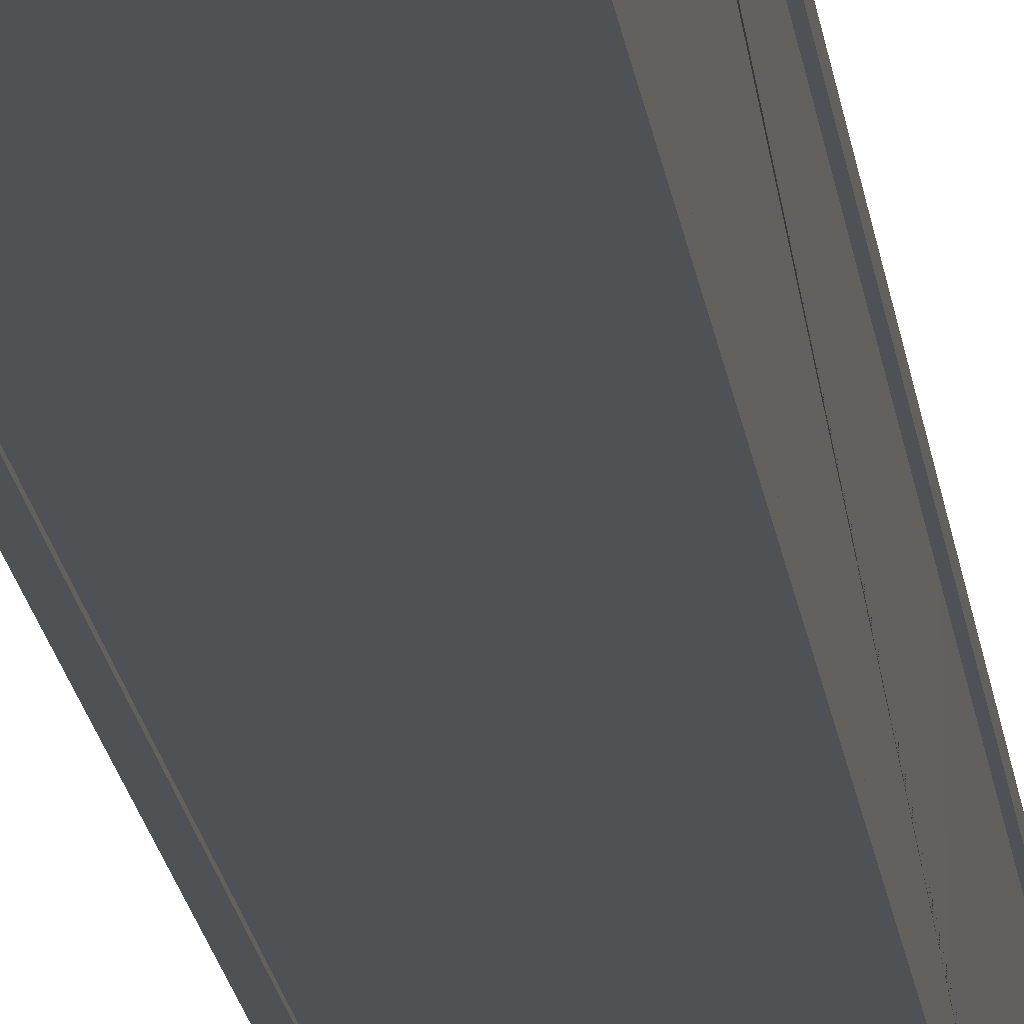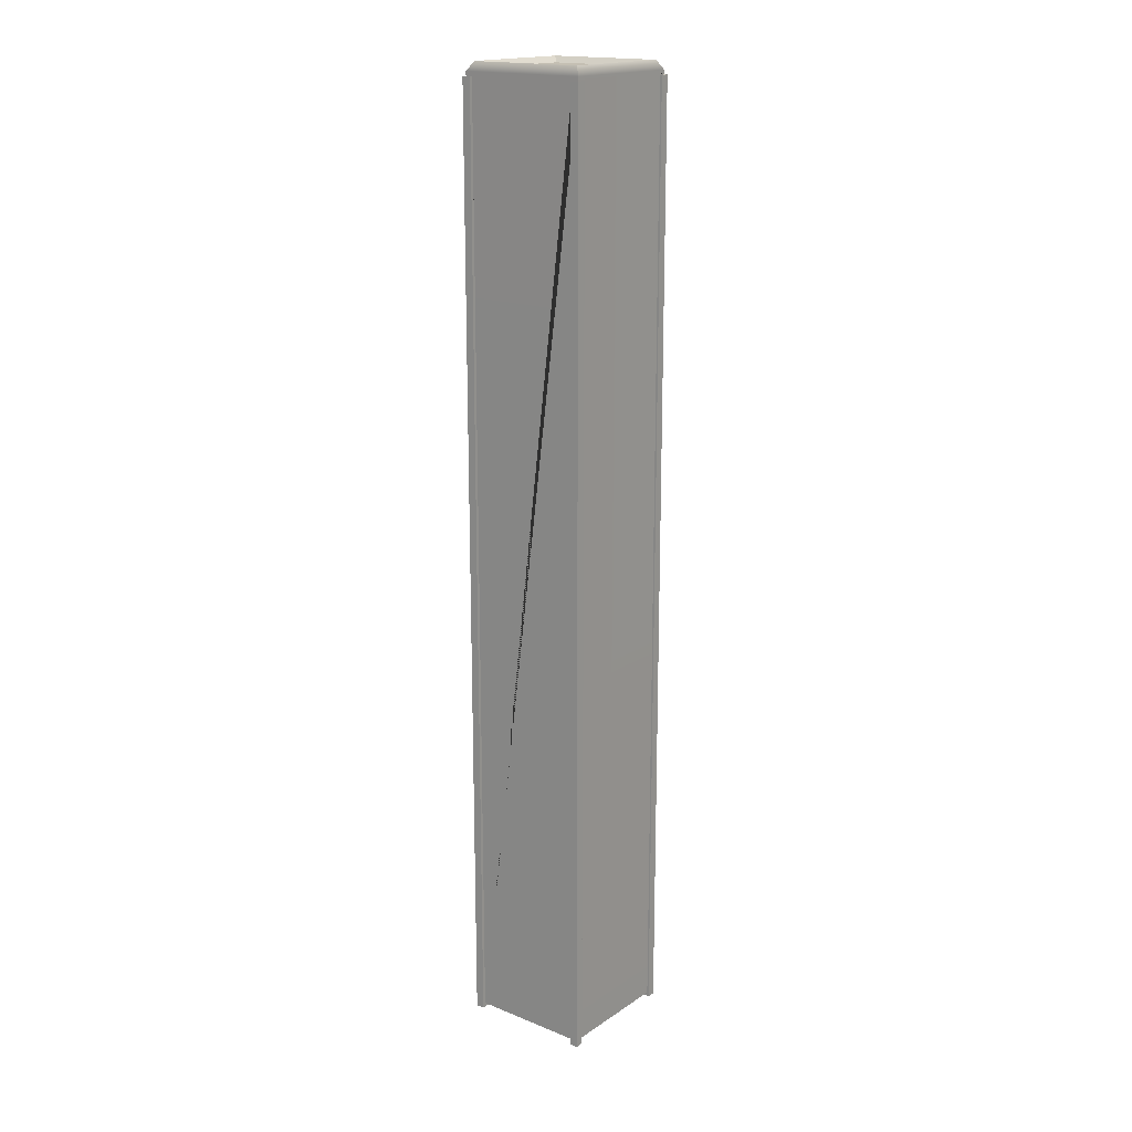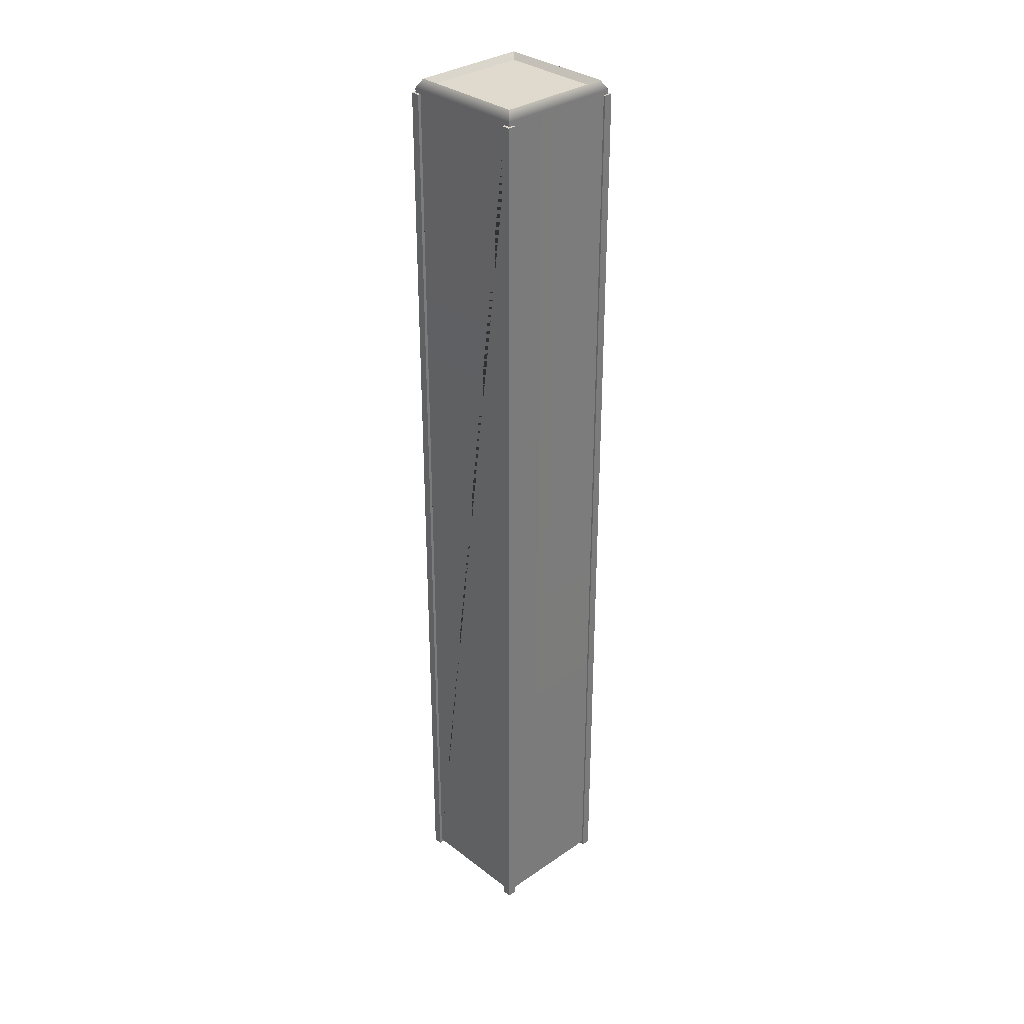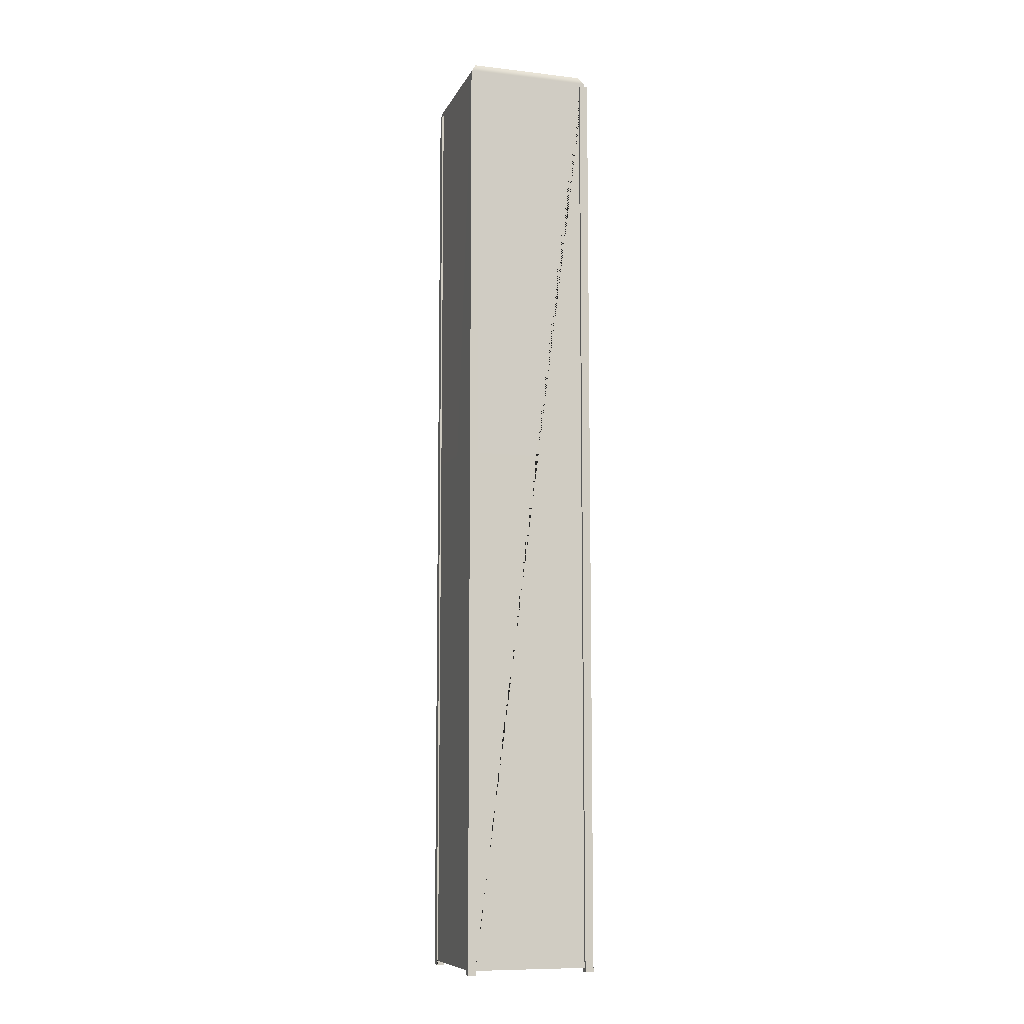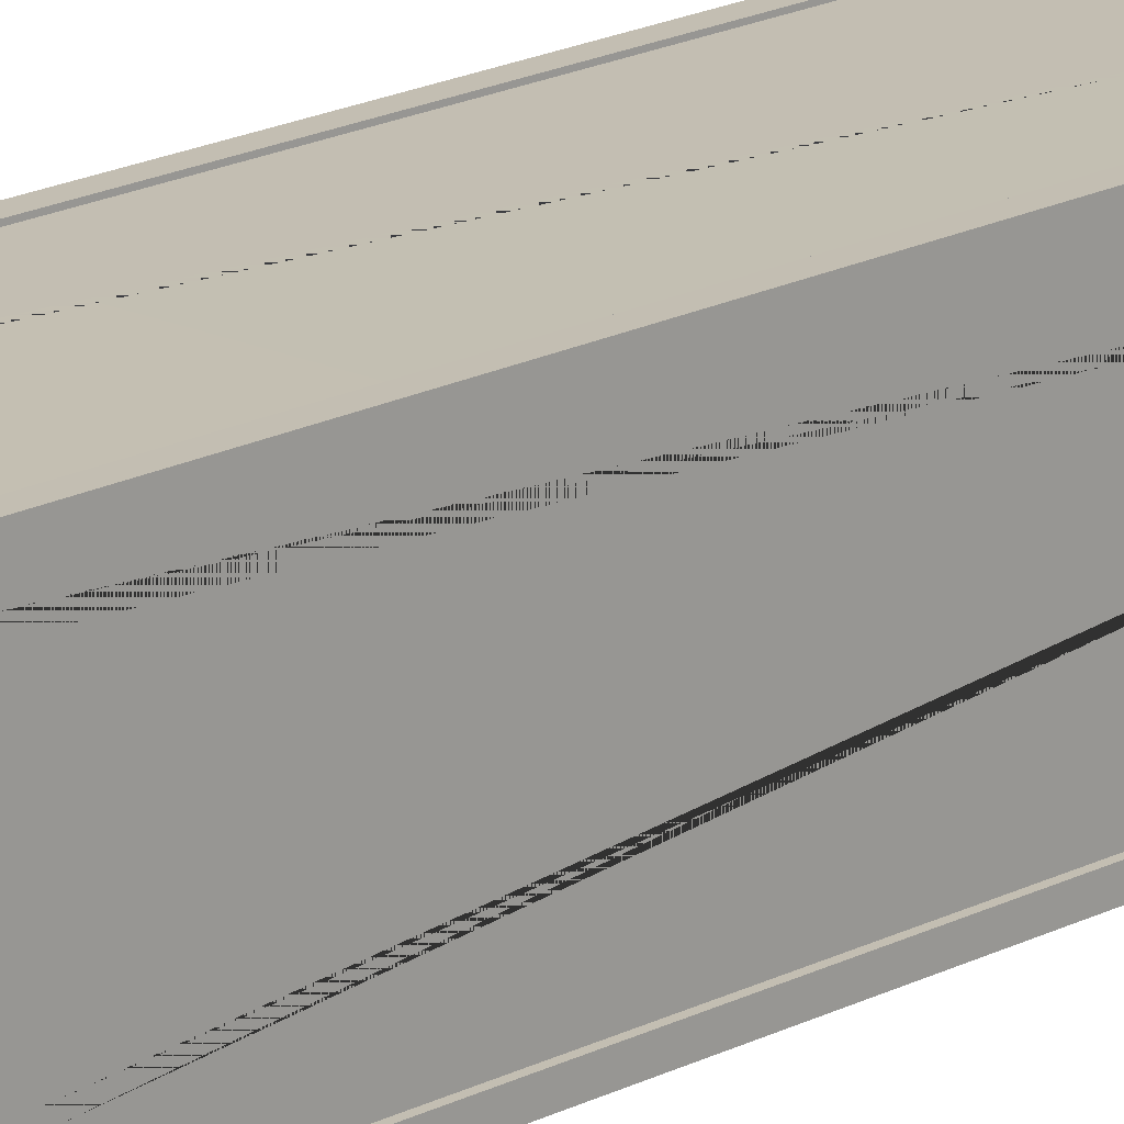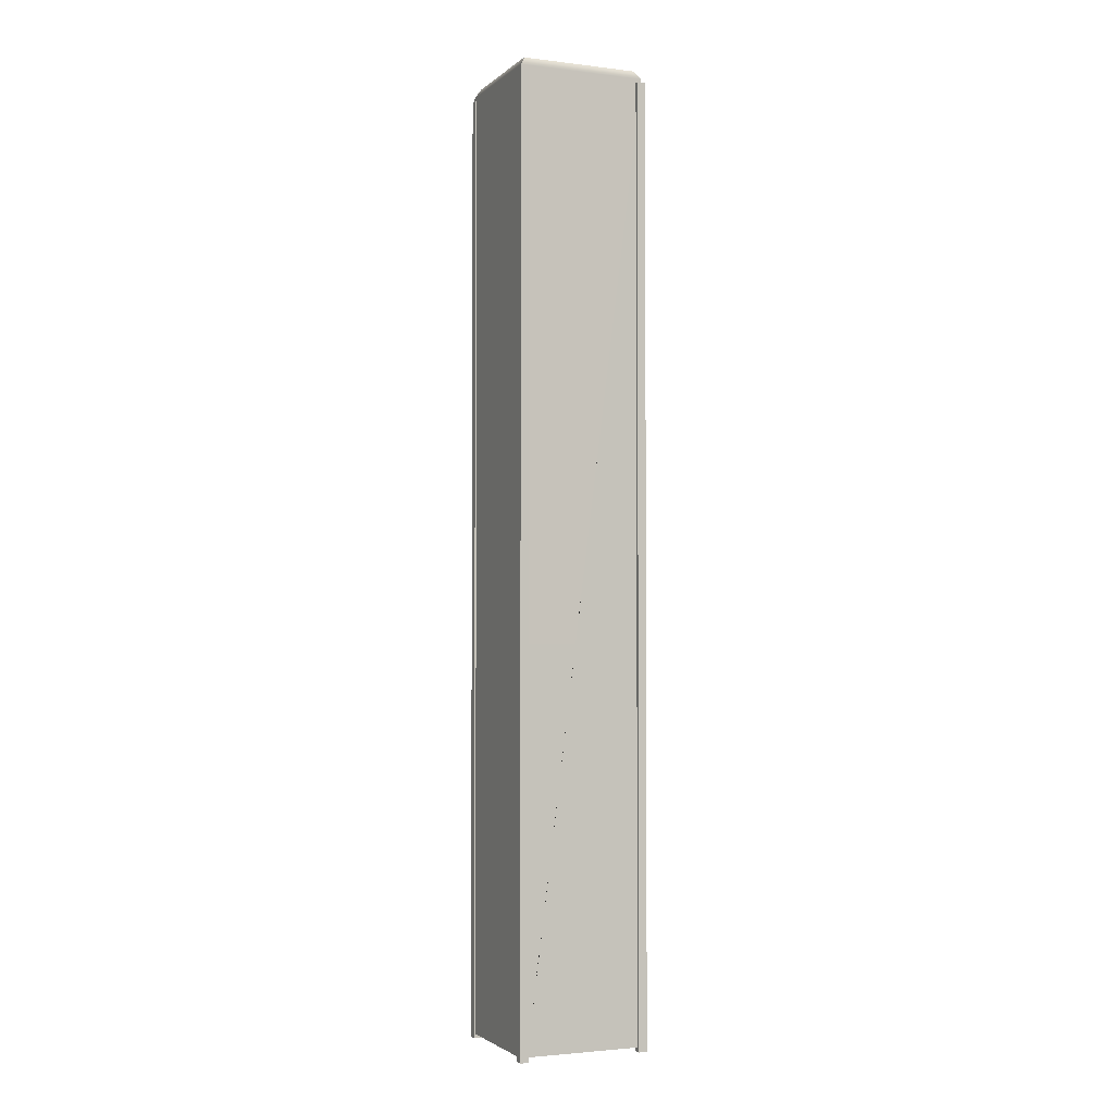
<metadata>
{"format":"obj","ext":"obj","renderer":"f3d","projection":"perspective","resolution":1024,"background":"white","views":[{"elev":-19.7,"azim":7.3,"up":"+Z"},{"elev":17.7,"azim":128.1,"up":"+Y"},{"elev":32.6,"azim":136.5,"up":"+Y"},{"elev":-9.4,"azim":73.1,"up":"+Y"},{"elev":17.5,"azim":-136.4,"up":"+Z"},{"elev":-2.5,"azim":67.0,"up":"+Y"}]}
</metadata>
<code>
g default
v -7.65 1.721 6.67
v -6.65 1.721 6.67
v -6.65 1.721 7.67
v -7.65 1.721 7.67
v 6.863 1.721 -7.806
v 7.863 1.721 -7.806
v 7.863 1.721 -6.806
v 6.863 1.721 -6.806
v 6.863 16.45 -7.223
v -6.818 16.45 -7.223
v -6.818 2.225 -7.223
v 6.863 2.225 -7.223
v -7.223 16.45 -6.709
v -7.223 16.45 6.67
v -7.223 15.42 6.67
v -7.223 6.648 1.957
v -7.223 6.648 -1.957
v -7.223 2.733 -1.957
v -7.223 2.275 -6.709
v 7.5 2.225 -6.806
v 7.5 2.225 6.67
v 7.223 2.225 6.67
v 7.223 2.225 -6.806
v 6.863 2.225 7.5
v -6.65 2.225 7.5
v -6.65 2.225 7.223
v 6.863 2.225 7.223
v 6.863 1.721 6.67
v 7.863 1.721 6.67
v 7.863 1.721 7.67
v 6.863 1.721 7.67
v 7.223 16.45 6.67
v 7.223 16.45 -6.806
v -6.65 16.45 7.223
v 6.863 16.45 7.223
v -7.5 2.298 -6.709
v -7.5 2.733 -1.957
v -7.5 6.648 -1.957
v -7.5 6.648 1.957
v -7.5 104.3 -6.709
v -7.818 112.7 -7.709
v -6.818 112.7 -7.709
v -6.818 1.721 -7.709
v -7.818 1.721 -7.709
v -7.818 1.721 -6.709
v -7.818 112.7 -6.709
v -7.5 112.7 -7.455
v -7.5 113.2 -7.5
v -7.5 112.7 -7.5
v -7.65 112.7 7.67
v -7.65 112.7 6.67
v 6.863 112.7 -7.806
v 7.863 112.7 -7.806
v -6.65 112.7 7.67
v 7.863 112.7 -6.806
v 7.863 112.7 6.67
v 7.863 112.7 7.67
v 6.863 112.7 7.67
v -6.818 1.721 -6.709
v -6.818 112.7 -7.5
v -6.818 2.225 -7.5
v -6.818 16.45 -6.709
v -7.5 113.2 7.5
v 7.5 113.2 7.5
v 7.5 113.2 -7.5
v 6.863 16.45 -6.806
v 6.863 2.225 -7.5
v 6.863 112.7 -7.5
v 7.5 112.7 -6.806
v -6.65 16.45 6.67
v -6.65 112.7 7.5
v 6.863 16.45 6.67
v -7.223 2.225 -6.709
v -7.5 2.225 -6.709
v -7.5 112.7 -6.709
v -7.5 112.7 6.67
v -7.5 2.225 6.67
v -7.223 2.225 6.67
v 7.5 112.7 6.67
v 6.863 112.7 7.5
v -7.5 112.7 7.5
v 7.5 112.7 -7.5
v 7.5 112.7 7.5
v -7.5 2.733 1.957
v -7.223 2.733 1.957
v -6.871 114.3 6.871
v 6.871 114.3 6.871
v 6.871 114.3 -6.871
v -6.871 114.3 -6.871
v -6.192 113.6 6.184
v 6.162 113.6 6.184
v 6.162 113.6 -6.17
v -6.192 113.6 -6.17
g pasted__pasted__pasted__pCube6
f 1 2 3 4
f 5 6 7 8
f 9 10 11 12
f 13 14 15 16 17 18 19
f 20 21 22 23
f 24 25 26 27
f 28 29 30 31
f 23 22 32 33
f 27 26 34 35
f 36 37 38 39 40
f 41 42 43 44
f 44 45 46 41
f 47 48 49
f 1 4 50 51
f 52 53 6 5
f 4 3 54 50
f 7 6 53 55
f 30 29 56 57
f 31 30 57 58
f 59 43 42 60 61 11 10 62
f 90 91 92 93
f 5 8 66 9 12 67 68 52
f 8 7 55 69 20 23 33 66
f 3 2 70 34 26 25 71 54
f 14 13 62 10 9 66 33 32 72 35 34 70
f 45 59 62 13 19 73 74 36 40 75 46
f 51 76 77 78 15 14 70 2 1
f 79 56 29 28 72 32 22 21
f 28 31 58 80 24 27 35 72
f 50 54 71 81 76 51
f 69 55 53 52 68 82
f 58 57 56 79 83 80
f 46 75 47 49 60 42 41
f 48 65 82 68 67 61 60 49
f 21 20 69 82 65 64 83 79
f 25 24 80 83 64 63 81 71
f 39 84 37 36 74 77 76 81 63 48 47 75 40
f 85 84 39 16
f 16 39 38 17
f 18 37 84 85
f 17 38 37 18
f 61 67 12 11
f 73 78 77 74
f 19 18 85 16 15 78 73
f 44 43 59 45
f 63 64 87 86
f 64 65 88 87
f 65 48 89 88
f 48 63 86 89
f 86 87 91 90
f 87 88 92 91
f 88 89 93 92
f 89 86 90 93

</code>
